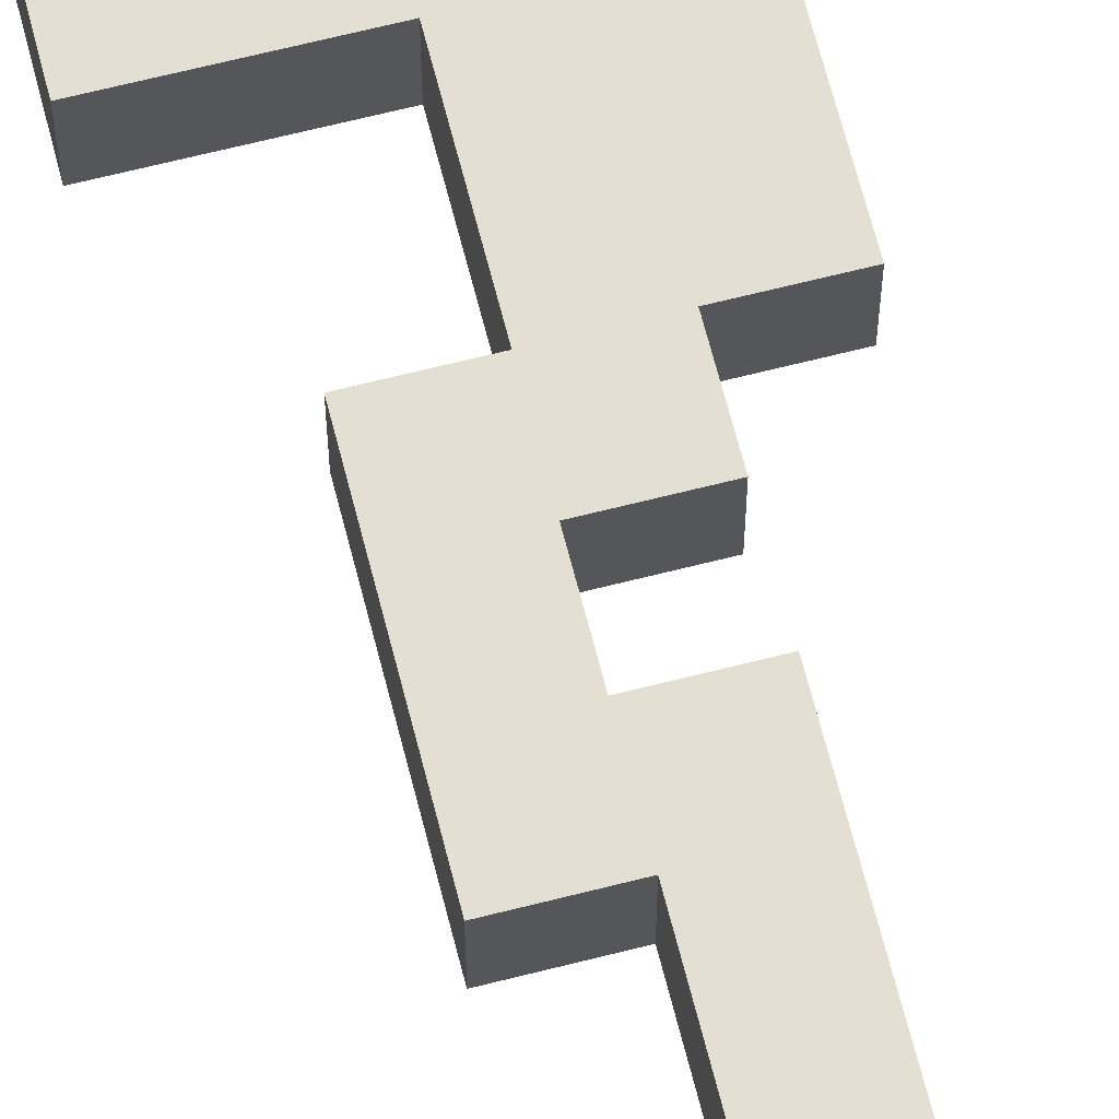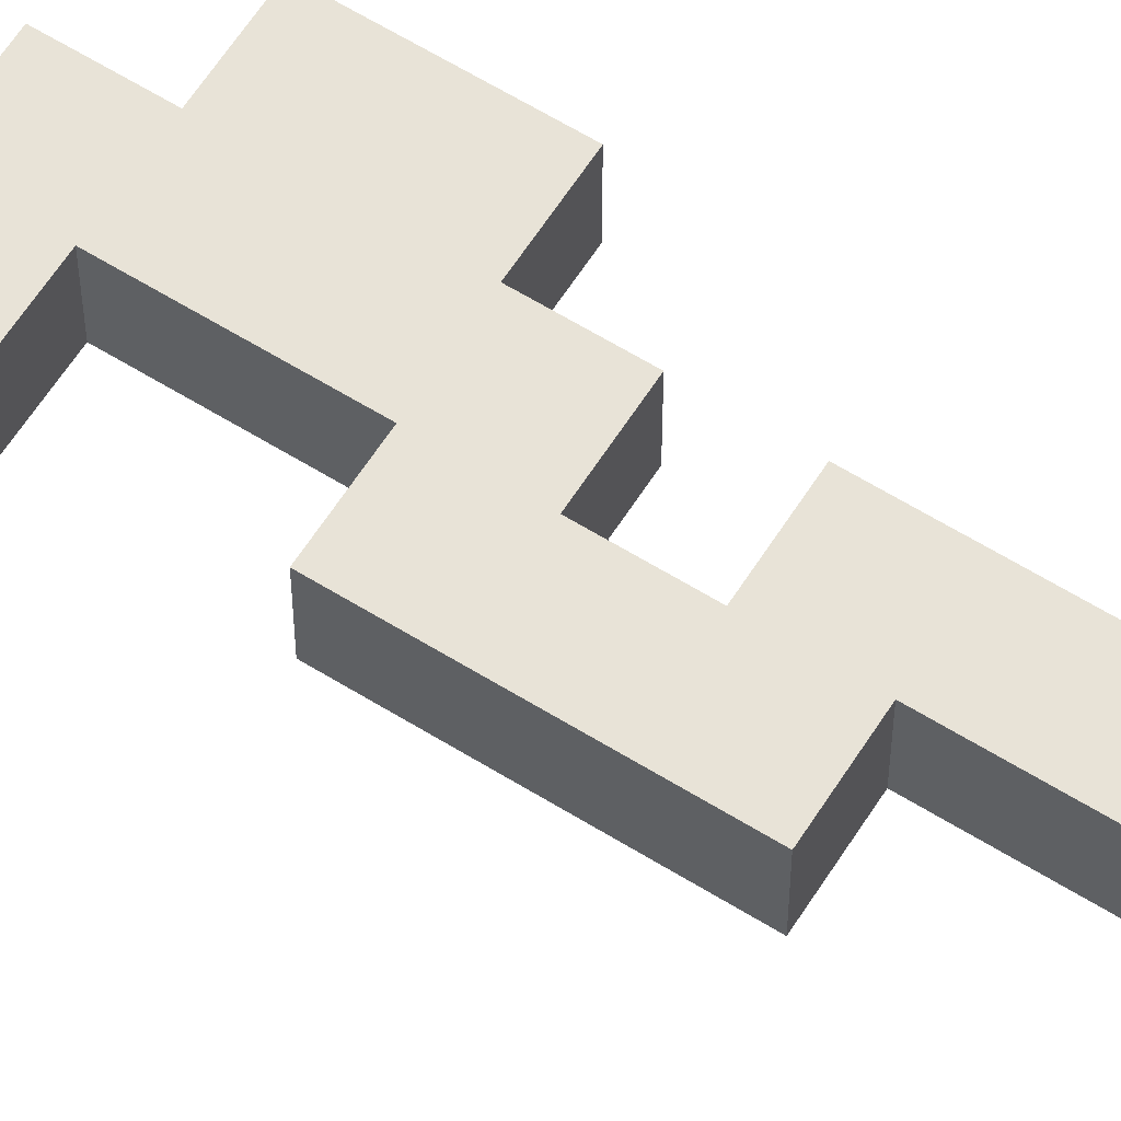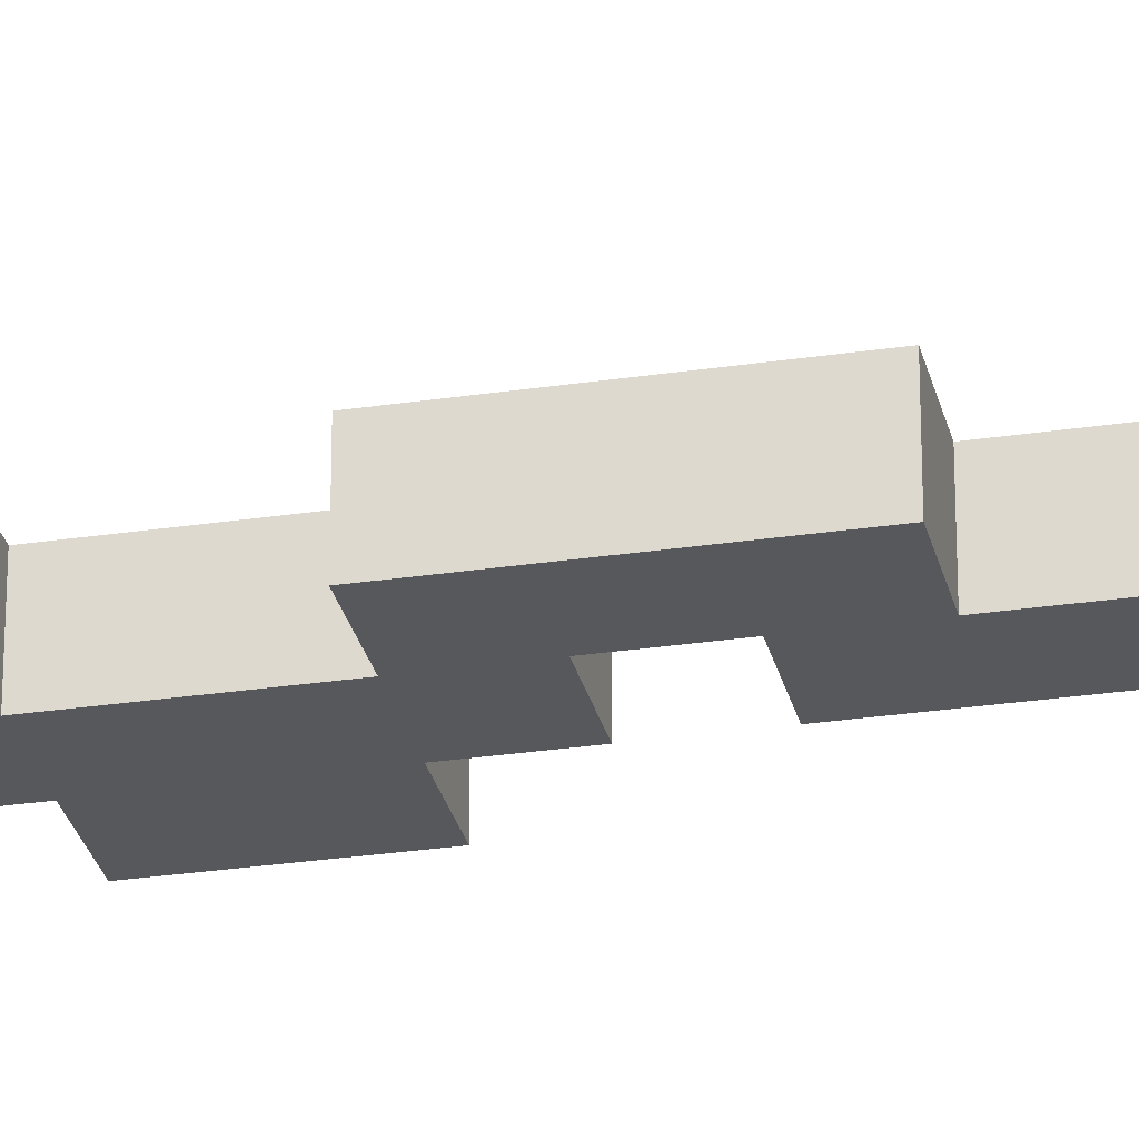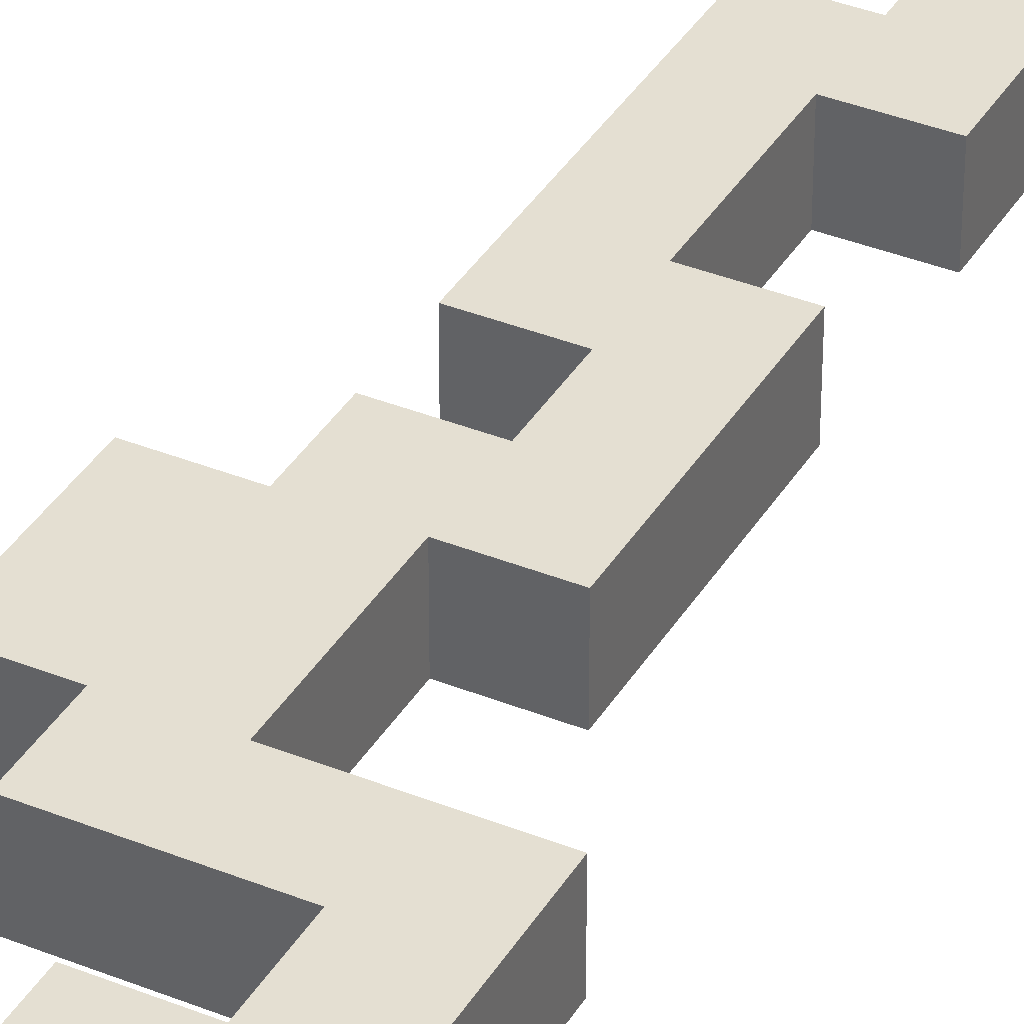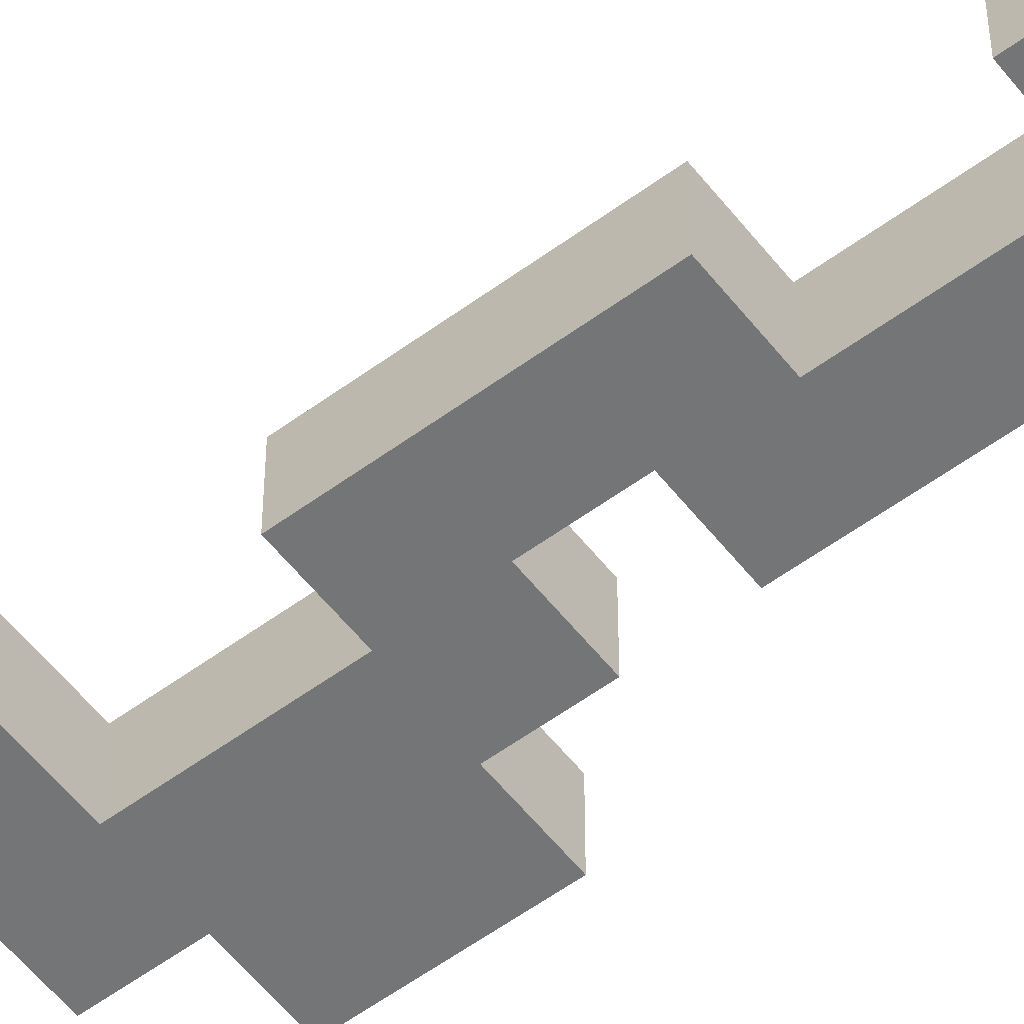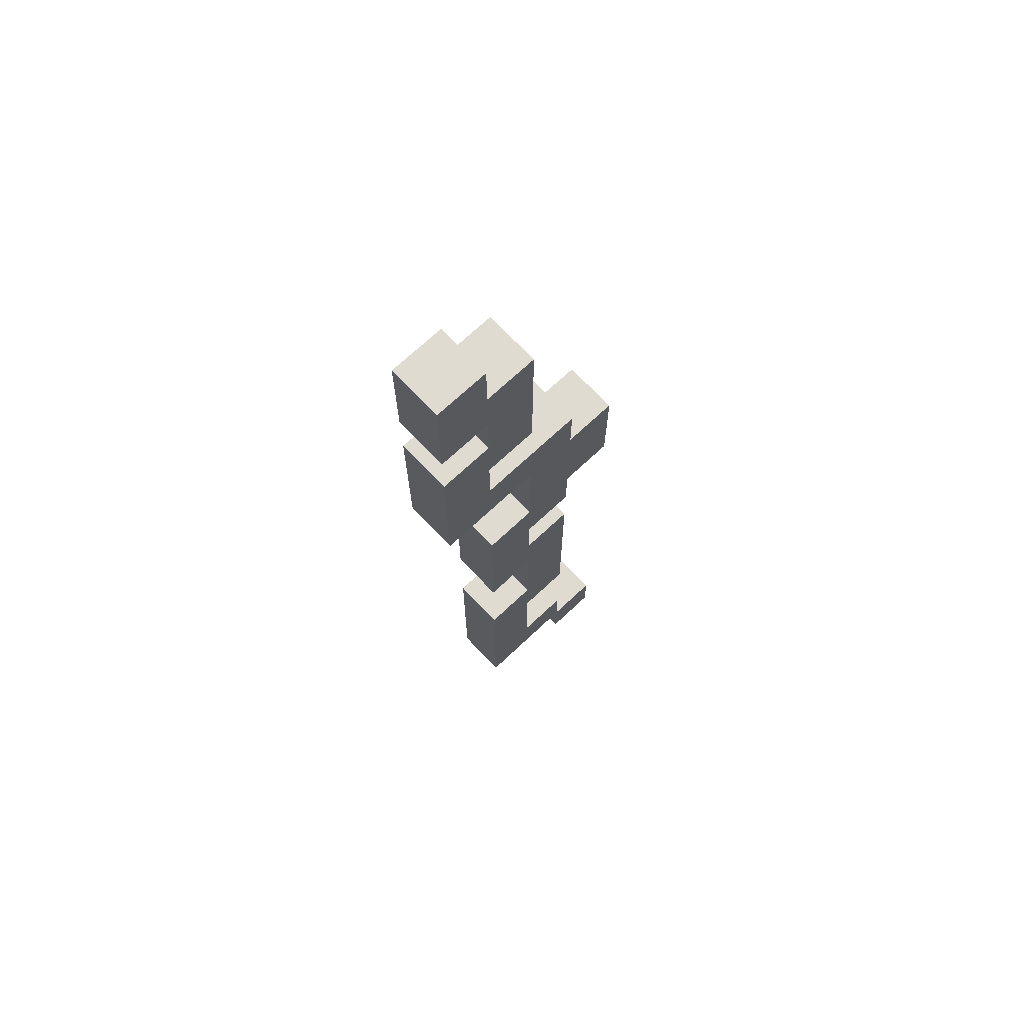
<metadata>
{"format":"obj","ext":"obj","renderer":"f3d","projection":"perspective","resolution":1024,"background":"white","views":[{"elev":66.6,"azim":165.7,"up":"+Y"},{"elev":61.5,"azim":122.3,"up":"+Y"},{"elev":-28.4,"azim":102.7,"up":"+Y"},{"elev":37.1,"azim":27.5,"up":"+Y"},{"elev":-56.4,"azim":127.6,"up":"+Y"},{"elev":70.1,"azim":136.7,"up":"+Z"}]}
</metadata>
<code>
o
v 0 2 -0.6
v 0 2 -0.8
v 0 2 -1.7
v 0 2 -1.8
v 0 2.1 -0.6
v 0 2.1 -0.8
v 0 2.1 -1.7
v 0 2.1 -1.8
v 0.1 2 -0.5
v 0.1 2 -0.6
v 0.1 2 -0.8
v 0.1 2 -0.9
v 0.1 2 -1
v 0.1 2 -1.4
v 0.1 2 -1.6
v 0.1 2 -1.7
v 0.1 2.1 -0.5
v 0.1 2.1 -0.6
v 0.1 2.1 -0.8
v 0.1 2.1 -0.9
v 0.1 2.1 -1
v 0.1 2.1 -1.4
v 0.1 2.1 -1.6
v 0.1 2.1 -1.7
v 0.2 2 -0.1
v 0.2 2 -0.4
v 0.2 2 -0.9
v 0.2 2 -1
v 0.2 2 -1.4
v 0.2 2 -1.6
v 0.2 2.1 -0.1
v 0.2 2.1 -0.4
v 0.2 2.1 -0.9
v 0.2 2.1 -1
v 0.2 2.1 -1.4
v 0.2 2.1 -1.6
v 0.3 2 0
v 0.3 2 -0.1
v 0.3 2 -0.4
v 0.3 2 -0.5
v 0.3 2.1 0
v 0.3 2.1 -0.1
v 0.3 2.1 -0.4
v 0.3 2.1 -0.5
v 0.1 2 -1.7
v 0.1 2 -1.8
v 0.1 2.1 -1.7
v 0.1 2.1 -1.8
v 0.2 2 -0.6
v 0.2 2 -0.8
v 0.2 2 -1.1
v 0.2 2 -1.3
v 0.2 2.1 -0.6
v 0.2 2.1 -0.8
v 0.2 2.1 -1.1
v 0.2 2.1 -1.3
v 0.3 2 -0.2
v 0.3 2 -0.3
v 0.3 2 -0.8
v 0.3 2 -1.1
v 0.3 2 -1.3
v 0.3 2 -1.7
v 0.3 2.1 -0.2
v 0.3 2.1 -0.3
v 0.3 2.1 -0.8
v 0.3 2.1 -1.1
v 0.3 2.1 -1.3
v 0.3 2.1 -1.7
v 0.4 2 0
v 0.4 2 -0.2
v 0.4 2 -0.3
v 0.4 2 -0.6
v 0.4 2.1 0
v 0.4 2.1 -0.2
v 0.4 2.1 -0.3
v 0.4 2.1 -0.6
v 0.3 2 0
v 0.3 2.1 0
v 0.4 2 0
v 0.4 2.1 0
v 0.2 2 -0.1
v 0.2 2.1 -0.1
v 0.3 2 -0.1
v 0.3 2.1 -0.1
v 0.3 2 -0.3
v 0.3 2.1 -0.3
v 0.4 2 -0.3
v 0.4 2.1 -0.3
v 0.1 2 -0.5
v 0.1 2.1 -0.5
v 0.3 2 -0.5
v 0.3 2.1 -0.5
v 0 2 -0.6
v 0 2.1 -0.6
v 0.1 2 -0.6
v 0.1 2.1 -0.6
v 0.2 2 -0.8
v 0.2 2.1 -0.8
v 0.3 2 -0.8
v 0.3 2.1 -0.8
v 0.1 2 -1
v 0.1 2.1 -1
v 0.2 2 -1
v 0.2 2.1 -1
v 0.2 2 -1.3
v 0.2 2.1 -1.3
v 0.3 2 -1.3
v 0.3 2.1 -1.3
v 0.1 2 -1.6
v 0.1 2.1 -1.6
v 0.2 2 -1.6
v 0.2 2.1 -1.6
v 0 2 -1.7
v 0 2.1 -1.7
v 0.1 2 -1.7
v 0.1 2.1 -1.7
v 0.3 2 -0.2
v 0.3 2.1 -0.2
v 0.4 2 -0.2
v 0.4 2.1 -0.2
v 0.2 2 -0.4
v 0.2 2.1 -0.4
v 0.3 2 -0.4
v 0.3 2.1 -0.4
v 0.2 2 -0.6
v 0.2 2.1 -0.6
v 0.4 2 -0.6
v 0.4 2.1 -0.6
v 0 2 -0.8
v 0 2.1 -0.8
v 0.1 2 -0.8
v 0.1 2.1 -0.8
v 0.1 2 -0.9
v 0.1 2.1 -0.9
v 0.2 2 -0.9
v 0.2 2.1 -0.9
v 0.2 2 -1.1
v 0.2 2.1 -1.1
v 0.3 2 -1.1
v 0.3 2.1 -1.1
v 0.1 2 -1.4
v 0.1 2.1 -1.4
v 0.2 2 -1.4
v 0.2 2.1 -1.4
v 0.1 2 -1.7
v 0.1 2.1 -1.7
v 0.3 2 -1.7
v 0.3 2.1 -1.7
v 0 2 -1.8
v 0 2.1 -1.8
v 0.1 2 -1.8
v 0.1 2.1 -1.8
v 0.3 2 0
v 0.4 2 0
v 0.2 2 -0.1
v 0.3 2 -0.1
v 0.3 2 -0.2
v 0.4 2 -0.2
v 0.3 2 -0.3
v 0.4 2 -0.3
v 0.2 2 -0.4
v 0.3 2 -0.4
v 0.1 2 -0.5
v 0.3 2 -0.5
v 0 2 -0.6
v 0.1 2 -0.6
v 0.2 2 -0.6
v 0.4 2 -0.6
v 0 2 -0.8
v 0.1 2 -0.8
v 0.2 2 -0.8
v 0.3 2 -0.8
v 0.1 2 -0.9
v 0.2 2 -0.9
v 0.1 2 -1
v 0.2 2 -1
v 0.2 2 -1.1
v 0.3 2 -1.1
v 0.2 2 -1.3
v 0.3 2 -1.3
v 0.1 2 -1.4
v 0.2 2 -1.4
v 0.1 2 -1.6
v 0.2 2 -1.6
v 0 2 -1.7
v 0.1 2 -1.7
v 0.3 2 -1.7
v 0 2 -1.8
v 0.1 2 -1.8
v 0.3 2.1 0
v 0.4 2.1 0
v 0.2 2.1 -0.1
v 0.3 2.1 -0.1
v 0.3 2.1 -0.2
v 0.4 2.1 -0.2
v 0.3 2.1 -0.3
v 0.4 2.1 -0.3
v 0.2 2.1 -0.4
v 0.3 2.1 -0.4
v 0.1 2.1 -0.5
v 0.3 2.1 -0.5
v 0 2.1 -0.6
v 0.1 2.1 -0.6
v 0.2 2.1 -0.6
v 0.4 2.1 -0.6
v 0 2.1 -0.8
v 0.1 2.1 -0.8
v 0.2 2.1 -0.8
v 0.3 2.1 -0.8
v 0.1 2.1 -0.9
v 0.2 2.1 -0.9
v 0.1 2.1 -1
v 0.2 2.1 -1
v 0.2 2.1 -1.1
v 0.3 2.1 -1.1
v 0.2 2.1 -1.3
v 0.3 2.1 -1.3
v 0.1 2.1 -1.4
v 0.2 2.1 -1.4
v 0.1 2.1 -1.6
v 0.2 2.1 -1.6
v 0 2.1 -1.7
v 0.1 2.1 -1.7
v 0.3 2.1 -1.7
v 0 2.1 -1.8
v 0.1 2.1 -1.8
f 5 2 1
f 6 2 5
f 7 4 3
f 8 4 7
f 17 10 9
f 18 10 17
f 19 12 11
f 20 12 19
f 21 14 13
f 22 14 21
f 23 16 15
f 24 16 23
f 31 26 25
f 32 26 31
f 33 28 27
f 34 28 33
f 35 30 29
f 36 30 35
f 41 38 37
f 42 38 41
f 43 40 39
f 44 40 43
f 45 46 47
f 47 46 48
f 49 50 53
f 53 50 54
f 51 52 55
f 55 52 56
f 57 58 63
f 63 58 64
f 59 60 65
f 65 60 66
f 61 62 67
f 67 62 68
f 69 70 73
f 73 70 74
f 71 72 75
f 75 72 76
f 79 78 77
f 80 78 79
f 83 82 81
f 84 82 83
f 87 86 85
f 88 86 87
f 91 90 89
f 92 90 91
f 95 94 93
f 96 94 95
f 99 98 97
f 100 98 99
f 103 102 101
f 104 102 103
f 107 106 105
f 108 106 107
f 111 110 109
f 112 110 111
f 115 114 113
f 116 114 115
f 117 118 119
f 119 118 120
f 121 122 123
f 123 122 124
f 125 126 127
f 127 126 128
f 129 130 131
f 131 130 132
f 133 134 135
f 135 134 136
f 137 138 139
f 139 138 140
f 141 142 143
f 143 142 144
f 145 146 147
f 147 146 148
f 149 150 151
f 151 150 152
f 156 154 153
f 157 154 156
f 157 156 155
f 158 154 157
f 159 157 155
f 161 159 155
f 161 160 159
f 162 160 161
f 164 160 162
f 166 164 163
f 167 164 166
f 168 160 164
f 168 164 167
f 169 167 166
f 169 166 165
f 170 167 169
f 171 167 170
f 173 172 171
f 173 171 170
f 174 172 173
f 176 172 174
f 177 172 176
f 177 176 175
f 178 172 177
f 179 177 175
f 181 179 175
f 181 180 179
f 182 180 181
f 184 180 182
f 186 184 183
f 187 180 184
f 187 184 186
f 188 186 185
f 189 186 188
f 190 191 193
f 193 191 194
f 192 193 194
f 194 191 195
f 192 194 196
f 192 196 198
f 196 197 198
f 198 197 199
f 199 197 201
f 200 201 203
f 203 201 204
f 201 197 205
f 204 201 205
f 203 204 206
f 202 203 206
f 206 204 207
f 207 204 208
f 208 209 210
f 207 208 210
f 210 209 211
f 211 209 213
f 213 209 214
f 212 213 214
f 214 209 215
f 212 214 216
f 212 216 218
f 216 217 218
f 218 217 219
f 219 217 221
f 220 221 223
f 221 217 224
f 223 221 224
f 222 223 225
f 225 223 226

</code>
